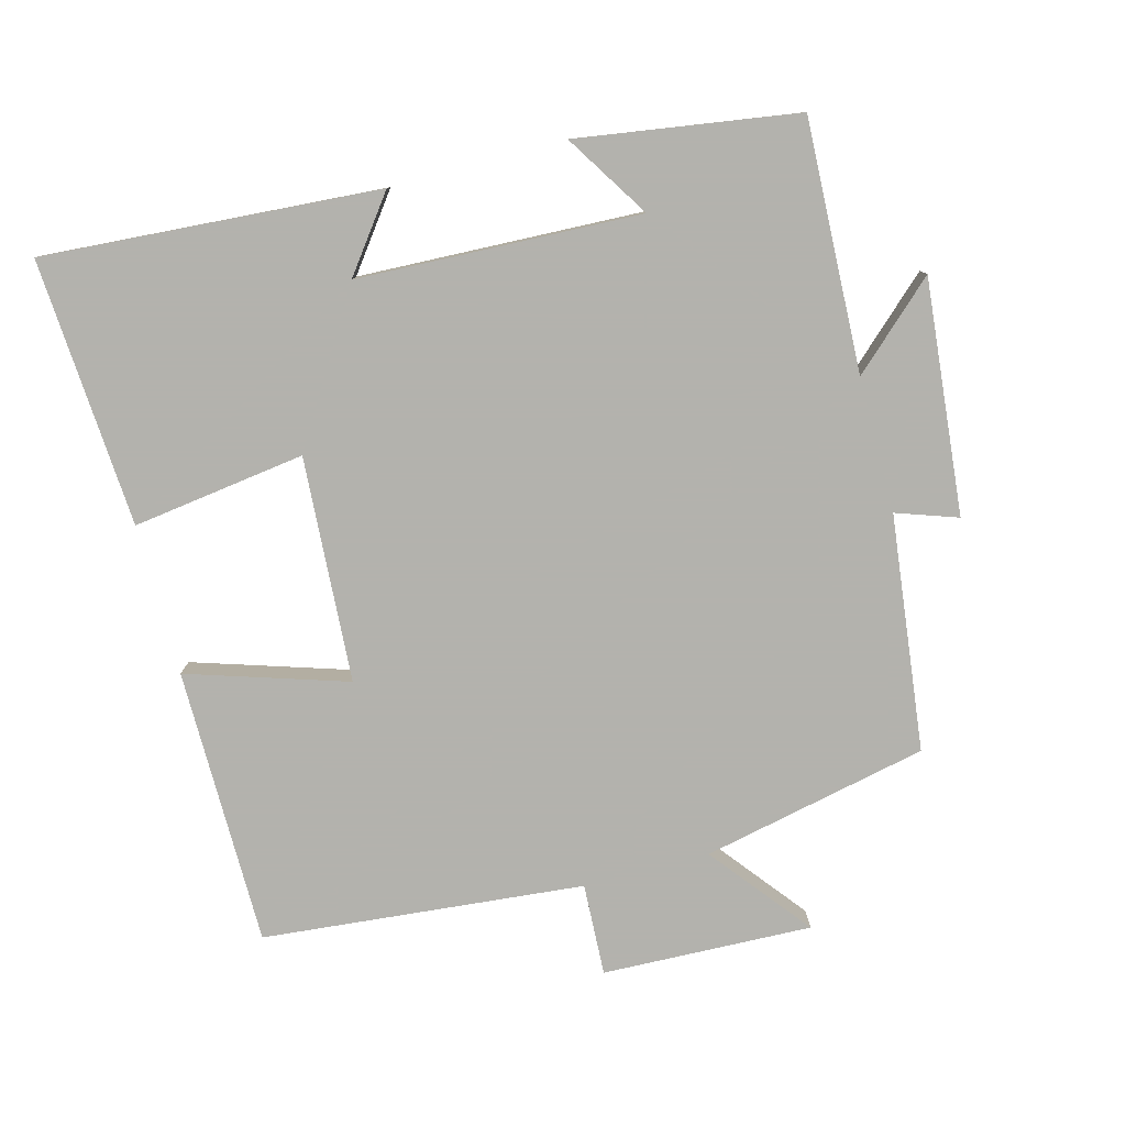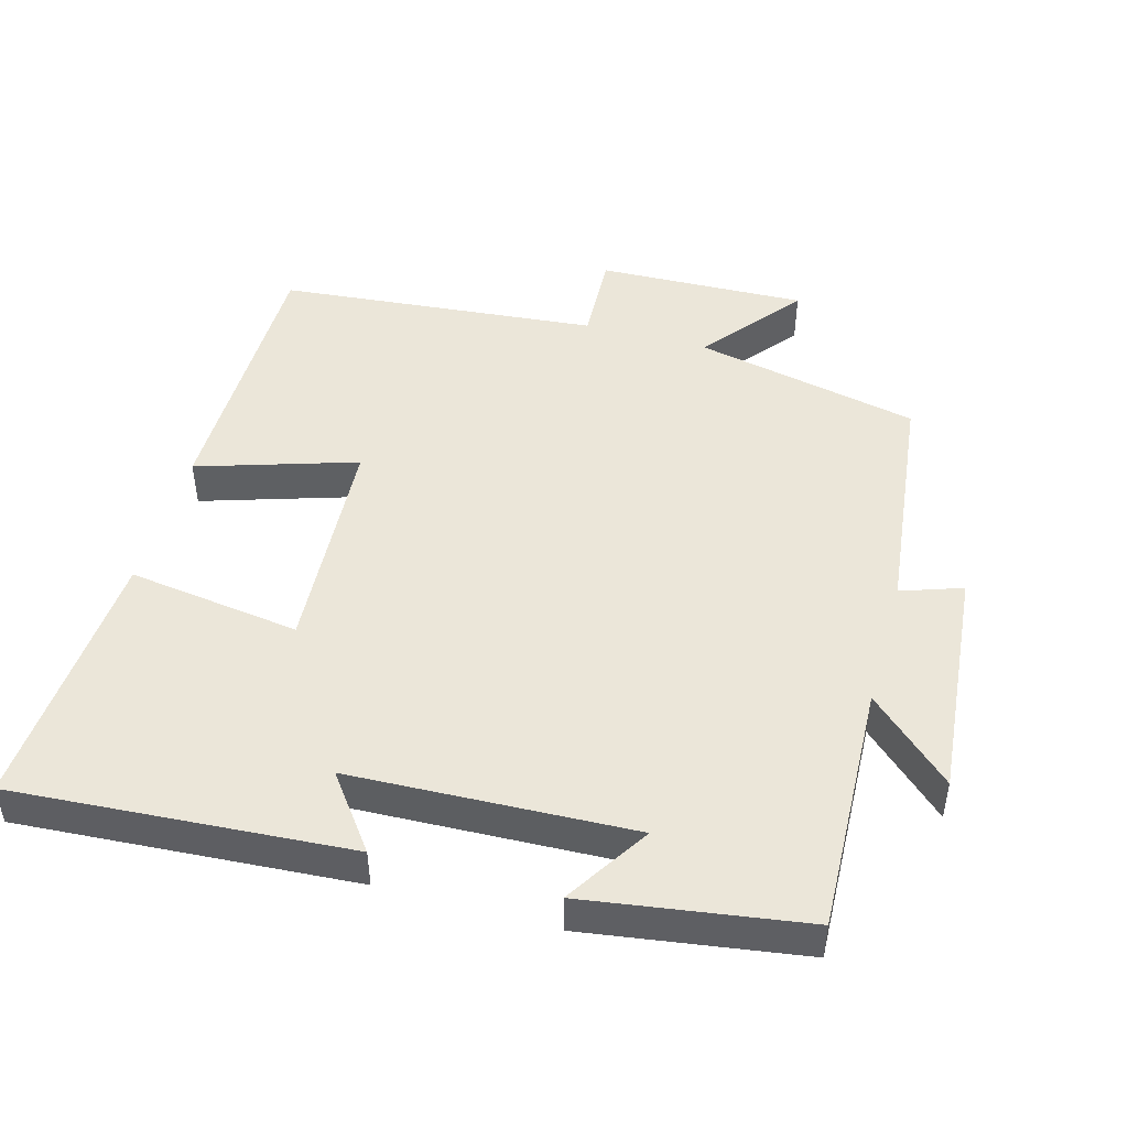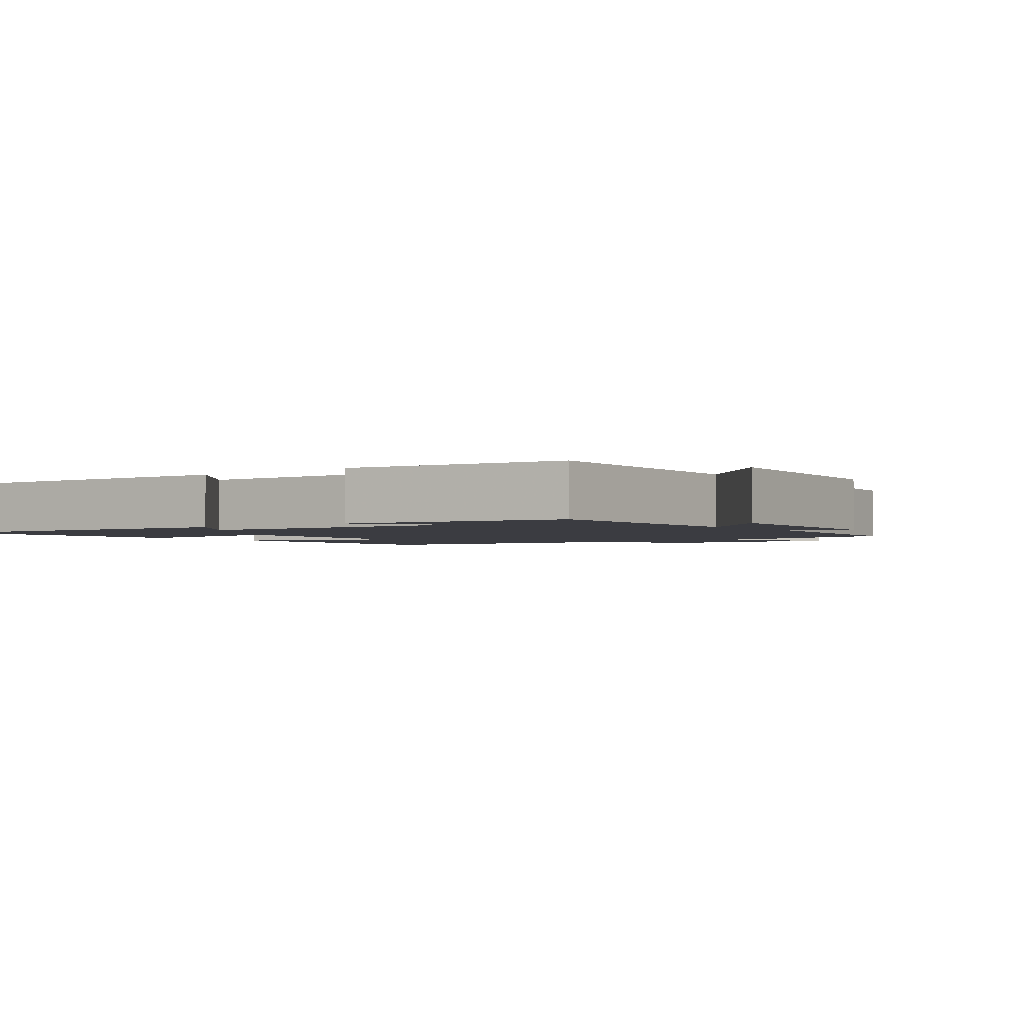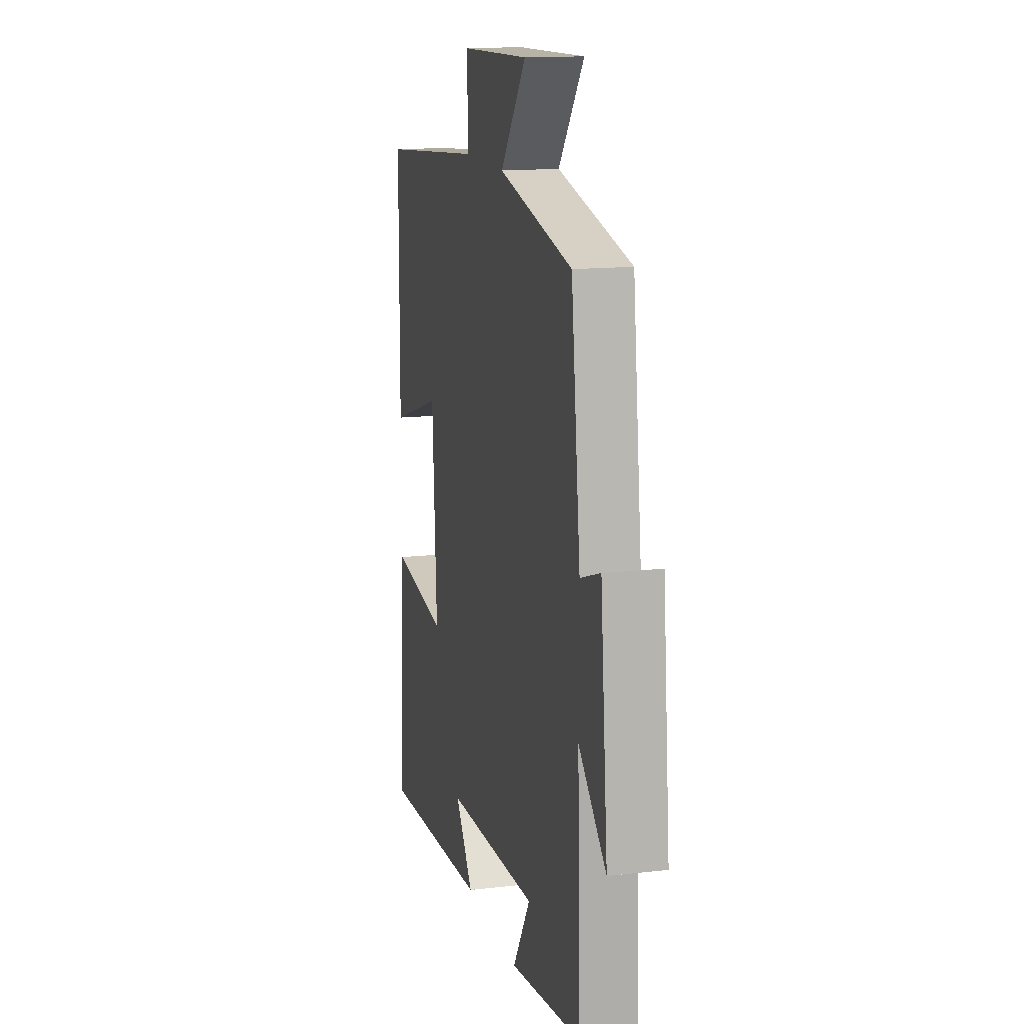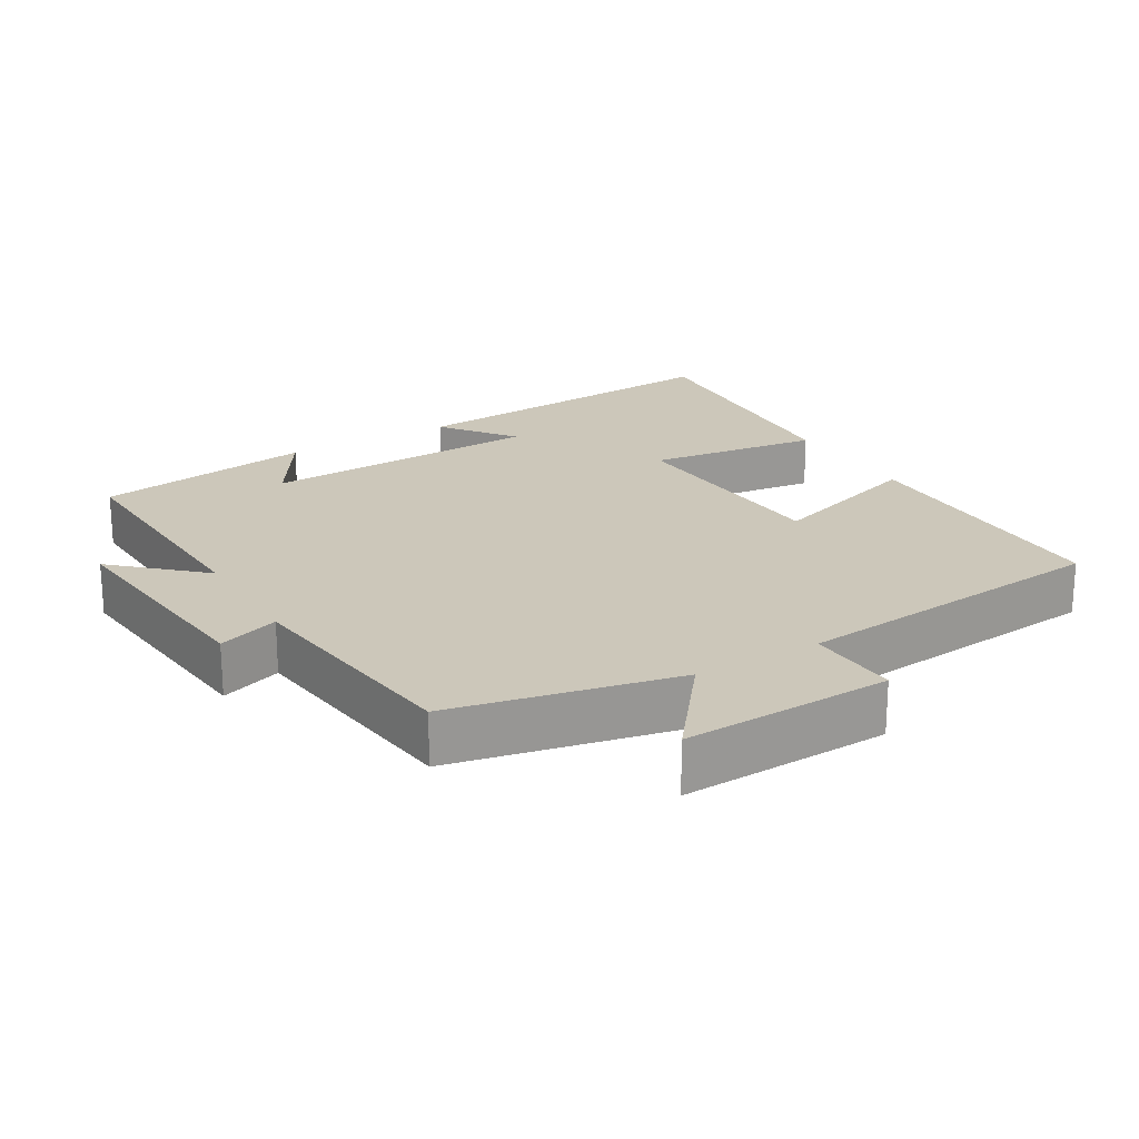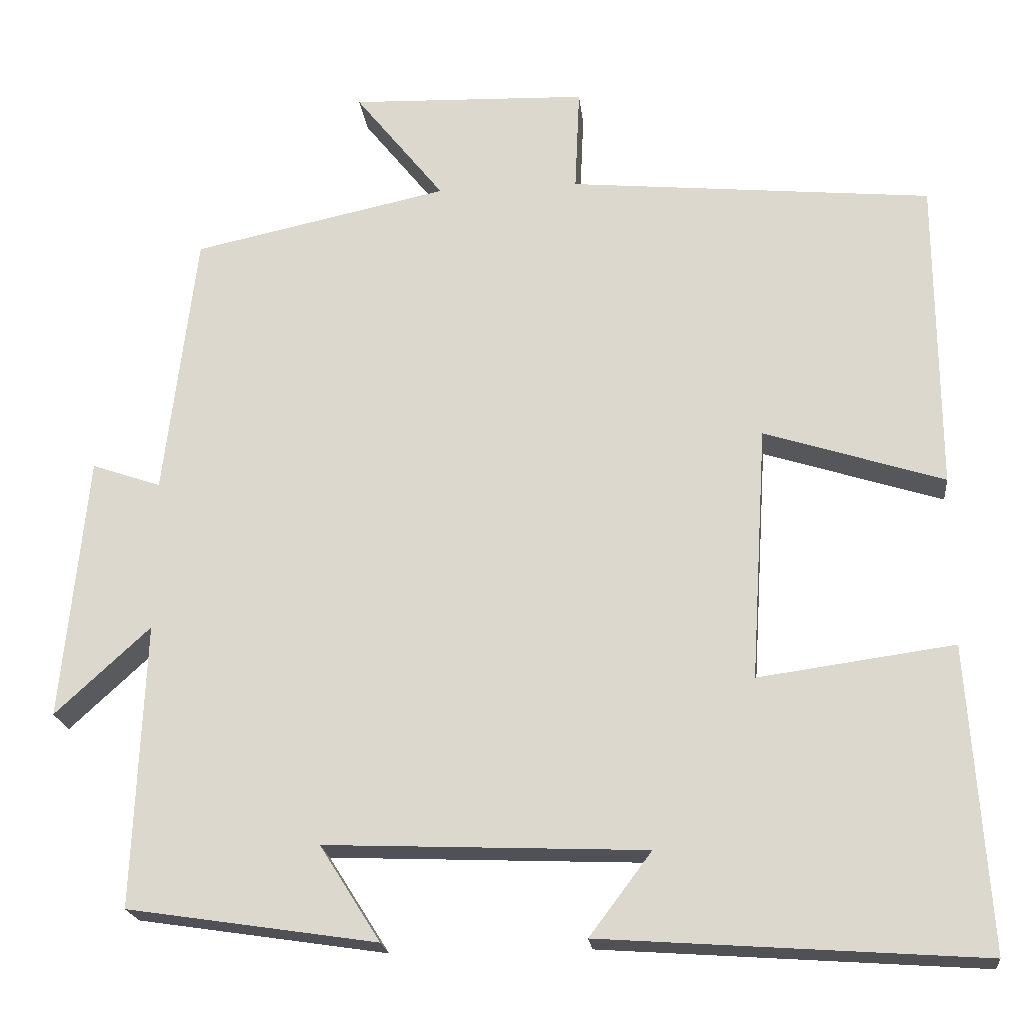
<metadata>
{"format":"obj","ext":"obj","renderer":"f3d","projection":"perspective","resolution":1024,"background":"white","views":[{"elev":-79.4,"azim":-165.1,"up":"+Y"},{"elev":47.4,"azim":-164.4,"up":"+Y"},{"elev":-2.2,"azim":-143.0,"up":"+Y"},{"elev":14.6,"azim":-103.8,"up":"+Z"},{"elev":21.4,"azim":-30.8,"up":"+Y"},{"elev":-20.5,"azim":6.1,"up":"+Z"}]}
</metadata>
<code>
v 0.498 0.07 0.457
v 0.5 0.07 0.062
v 0.274 0.07 0.134
v 0.254 0.07 -0.186
v 0.5 0.07 -0.152
v 0.525 0.07 -0.533
v 0.047 0.07 -0.5
v 0.125 0.07 -0.396
v -0.277 0.07 -0.38
v -0.201 0.07 -0.5
v -0.514 0.07 -0.453
v -0.5 0.07 -0.096
v -0.619 0.07 -0.206
v -0.587 0.07 0.126
v -0.5 0.07 0.096
v -0.46 0.07 0.431
v -0.139 0.07 0.5
v -0.251 0.07 0.641
v 0.047 0.07 0.631
v 0.041 0.07 0.5
v 0.498 0 0.457
v 0.5 0 0.062
v 0.274 0 0.134
v 0.254 0 -0.186
v 0.5 0 -0.152
v 0.525 0 -0.533
v 0.047 0 -0.5
v 0.125 0 -0.396
v -0.277 0 -0.38
v -0.201 0 -0.5
v -0.514 0 -0.453
v -0.5 0 -0.096
v -0.619 0 -0.206
v -0.587 0 0.126
v -0.5 0 0.096
v -0.46 0 0.431
v -0.139 0 0.5
v -0.251 0 0.641
v 0.047 0 0.631
v 0.041 0 0.5
f 17 18 19 20
f 15 16 17 20
f 15 20 1
f 12 13 14 15
f 12 15 1
f 9 10 11 12
f 8 9 12
f 5 6 7 8
f 4 5 8
f 3 4 8 12
f 1 2 3
f 1 3 12
f 40 39 38 37
f 40 37 36 35
f 21 40 35
f 35 34 33 32
f 21 35 32
f 32 31 30 29
f 32 29 28
f 28 27 26 25
f 28 25 24
f 32 28 24 23
f 23 22 21
f 32 23 21
f 1 21 22 2
f 2 22 23 3
f 3 23 24 4
f 4 24 25 5
f 5 25 26 6
f 6 26 27 7
f 7 27 28 8
f 8 28 29 9
f 9 29 30 10
f 10 30 31 11
f 11 31 32 12
f 12 32 33 13
f 13 33 34 14
f 14 34 35 15
f 15 35 36 16
f 16 36 37 17
f 17 37 38 18
f 18 38 39 19
f 19 39 40 20
f 20 40 21 1

</code>
